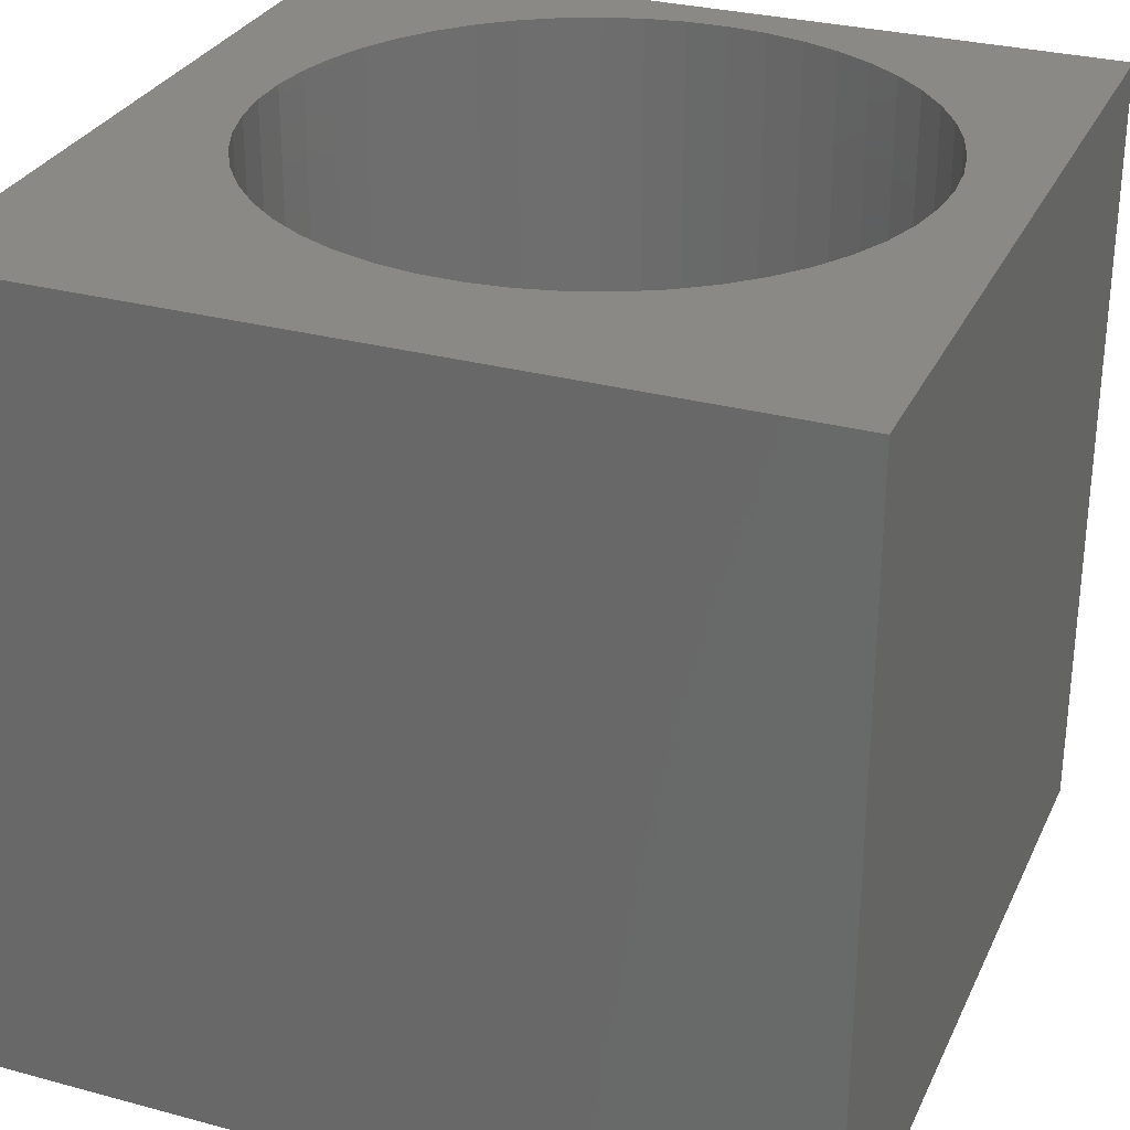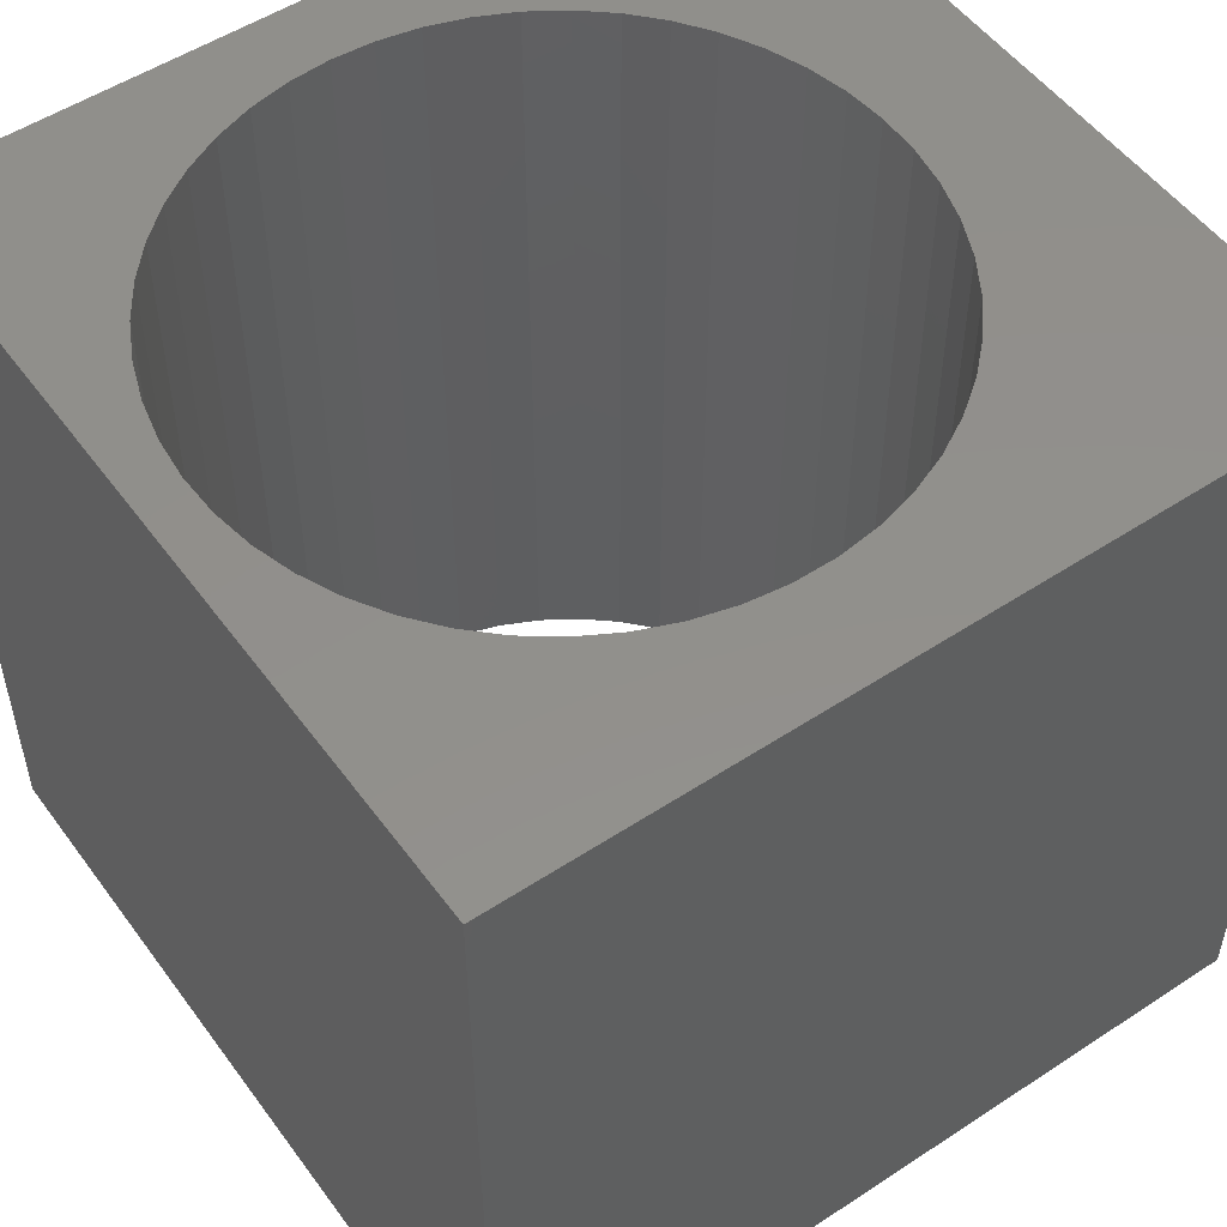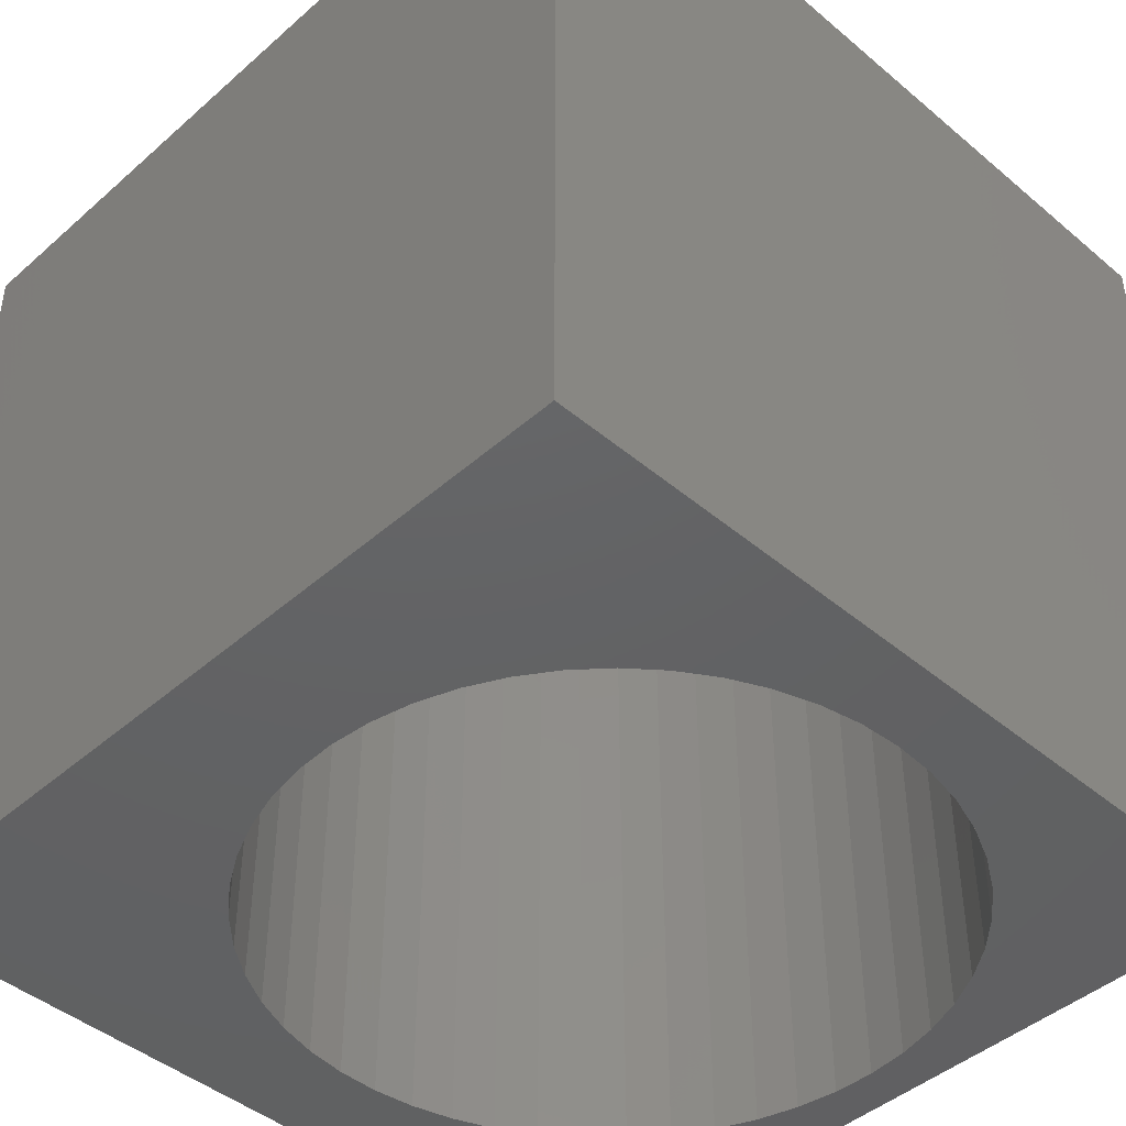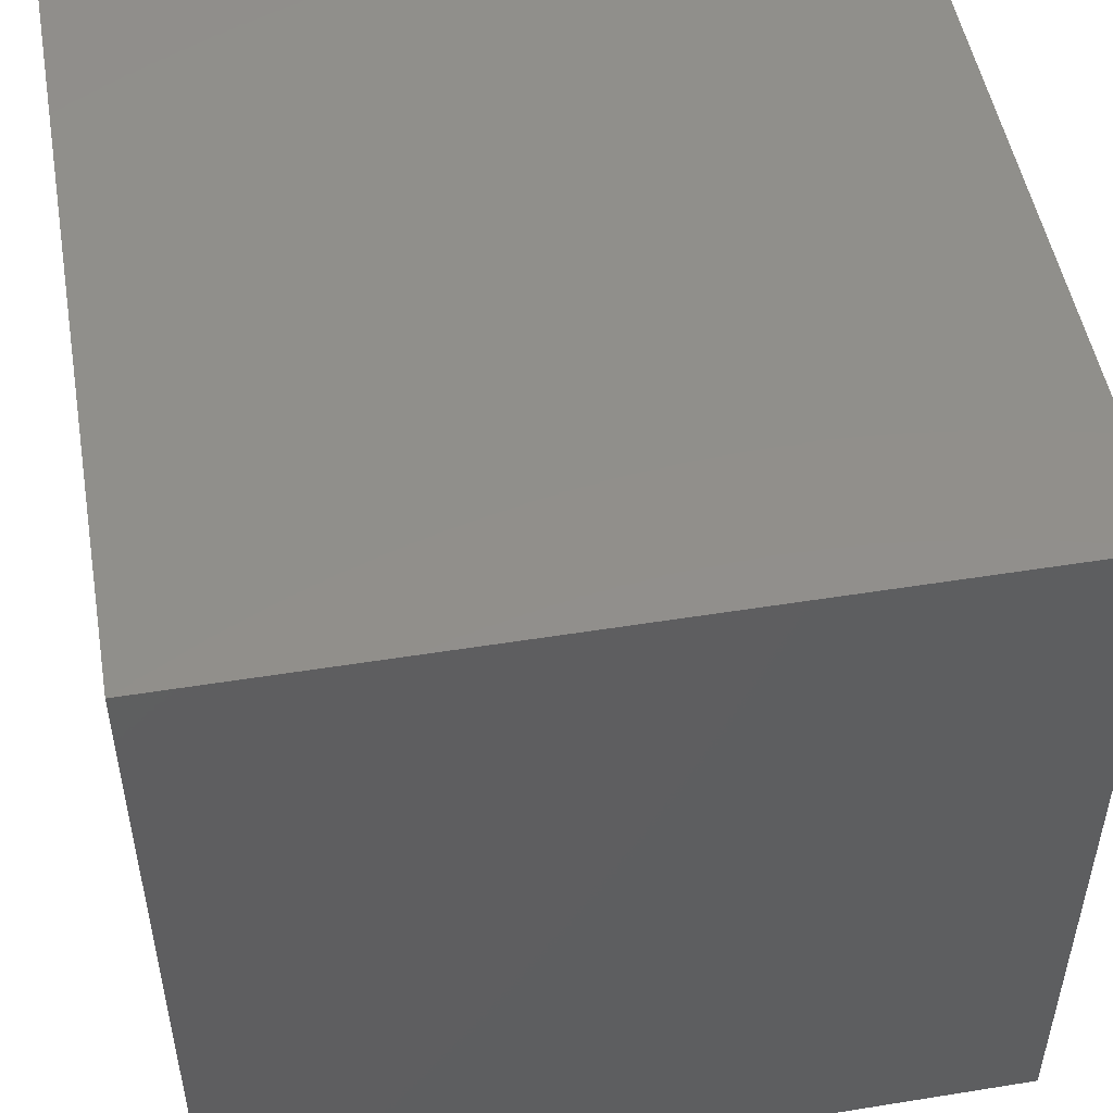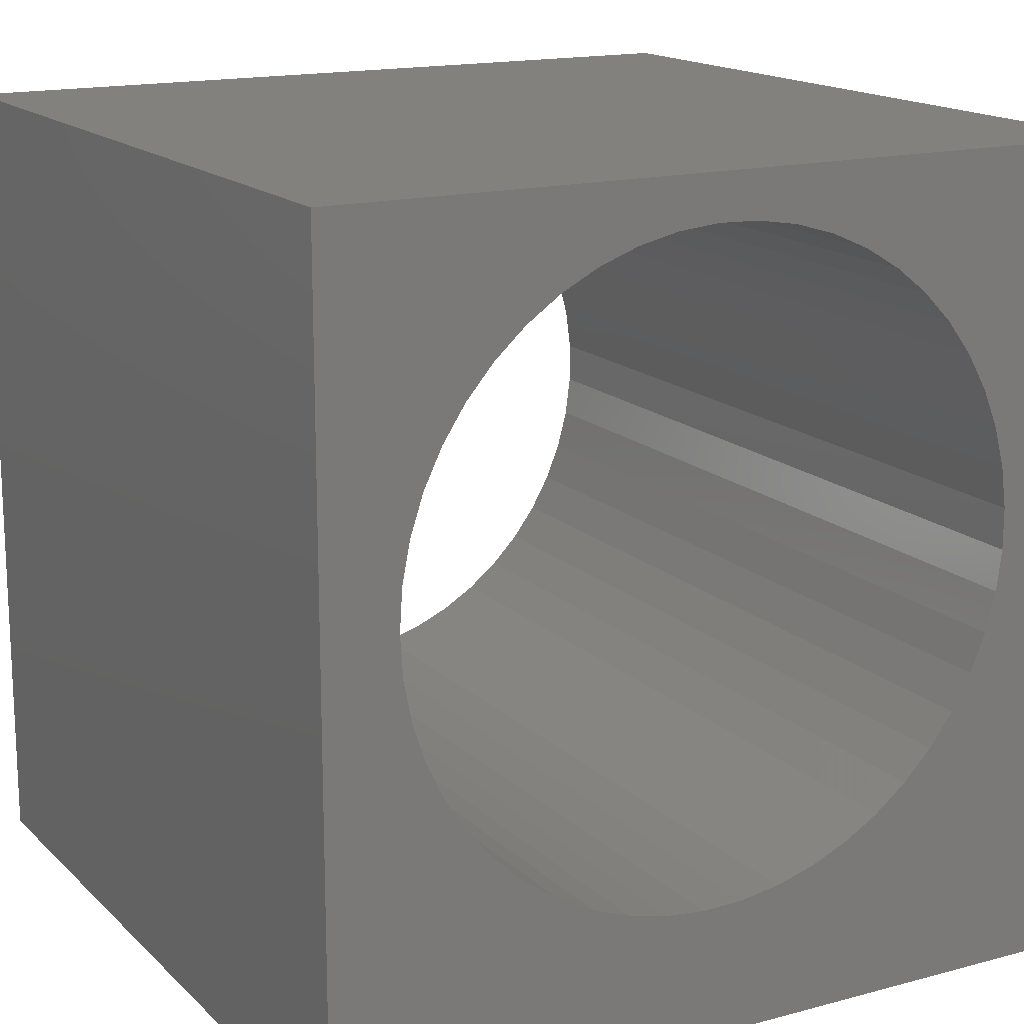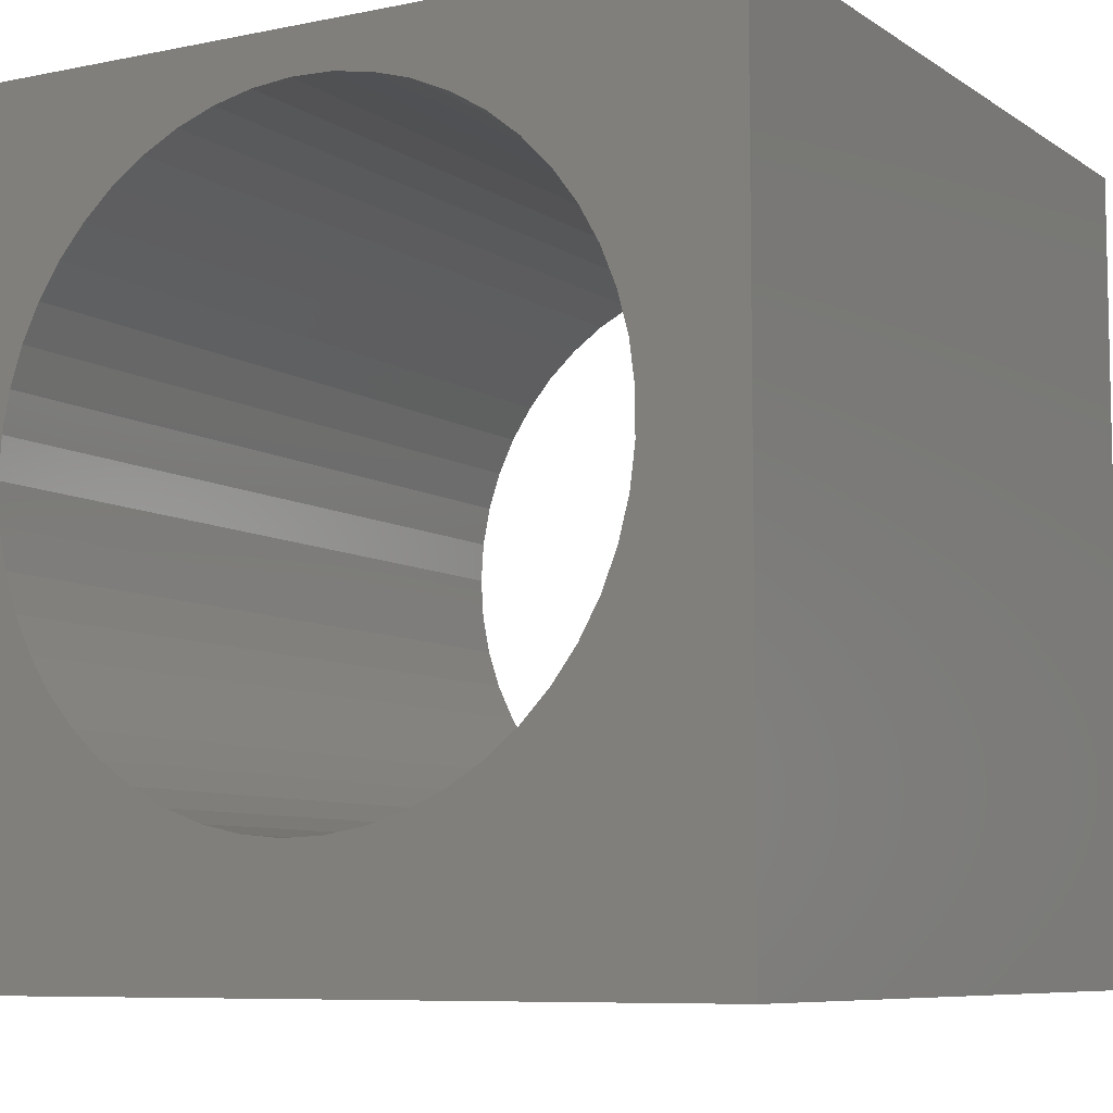
<metadata>
{"format":"stl","ext":"stl","renderer":"f3d","projection":"perspective","resolution":1024,"background":"white","views":[{"elev":29.7,"azim":21.6,"up":"+Z"},{"elev":52.4,"azim":-125.3,"up":"+Z"},{"elev":-44.5,"azim":45.6,"up":"+Z"},{"elev":50.4,"azim":-100.0,"up":"+Y"},{"elev":16.0,"azim":150.9,"up":"+Y"},{"elev":-7.7,"azim":-149.9,"up":"+Y"}]}
</metadata>
<code>
# stl→obj: 106 verts, 212 faces
v 0 10 10
v 0 10 0
v 0 0 10
v 0 0 0
v 8.969 4.525 10
v 8.81 4.047 10
v 10 0 10
v 8.591 3.592 10
v 8.316 7.876 10
v 10 10 10
v 7.989 8.259 10
v 7.616 8.598 10
v 8.316 3.17 10
v 7.989 2.786 10
v 7.616 2.447 10
v 7.203 2.159 10
v 6.756 1.926 10
v 6.283 1.752 10
v 4.786 1.607 10
v 5.29 1.591 10
v 5.791 1.639 10
v 1.302 6.275 10
v 1.43 6.762 10
v 2.913 8.749 10
v 2.519 8.435 10
v 2.168 8.073 10
v 3.344 9.01 10
v 3.805 9.214 10
v 4.288 9.358 10
v 6.283 9.294 10
v 6.756 9.12 10
v 7.203 8.887 10
v 8.591 7.453 10
v 8.81 6.999 10
v 8.969 6.521 10
v 9.065 6.026 10
v 9.097 5.523 10
v 9.065 5.02 10
v 4.288 1.688 10
v 3.805 1.831 10
v 3.344 2.035 10
v 4.786 9.438 10
v 5.29 9.455 10
v 5.791 9.406 10
v 1.619 7.23 10
v 1.867 7.669 10
v 2.913 2.296 10
v 2.519 2.611 10
v 2.168 2.973 10
v 1.867 3.377 10
v 1.619 3.816 10
v 1.43 4.283 10
v 1.302 4.771 10
v 1.238 5.271 10
v 1.238 5.775 10
v 10 10 0
v 10 0 0
v 1.867 3.377 0
v 1.619 3.816 0
v 1.43 4.283 0
v 4.288 1.688 0
v 4.786 1.607 0
v 5.29 1.591 0
v 5.791 1.639 0
v 1.302 6.275 0
v 1.238 5.775 0
v 1.238 5.271 0
v 1.302 4.771 0
v 2.913 2.296 0
v 3.344 2.035 0
v 3.805 1.831 0
v 2.168 2.973 0
v 2.519 2.611 0
v 6.283 1.752 0
v 6.756 1.926 0
v 7.203 2.159 0
v 7.616 2.447 0
v 7.989 2.786 0
v 8.316 3.17 0
v 7.616 8.598 0
v 7.989 8.259 0
v 8.316 7.876 0
v 8.591 3.592 0
v 8.81 4.047 0
v 8.969 4.525 0
v 7.203 8.887 0
v 6.756 9.12 0
v 6.283 9.294 0
v 9.065 5.02 0
v 9.097 5.523 0
v 9.065 6.026 0
v 8.969 6.521 0
v 8.81 6.999 0
v 8.591 7.453 0
v 5.791 9.406 0
v 5.29 9.455 0
v 4.786 9.438 0
v 4.288 9.358 0
v 3.805 9.214 0
v 3.344 9.01 0
v 2.913 8.749 0
v 2.519 8.435 0
v 2.168 8.073 0
v 1.867 7.669 0
v 1.619 7.23 0
v 1.43 6.762 0
f 1 2 3
f 3 2 4
f 5 6 7
f 7 6 8
f 9 10 11
f 11 10 12
f 8 13 7
f 7 13 14
f 7 14 15
f 15 16 7
f 7 16 17
f 7 17 18
f 19 3 20
f 20 3 7
f 20 7 21
f 21 7 18
f 22 23 1
f 24 1 25
f 25 1 26
f 24 27 1
f 1 27 28
f 1 28 29
f 30 31 10
f 10 31 32
f 10 32 12
f 9 33 10
f 10 33 34
f 10 34 35
f 35 36 10
f 10 36 37
f 10 37 7
f 7 37 38
f 7 38 5
f 19 39 3
f 3 39 40
f 3 40 41
f 29 42 1
f 1 42 43
f 1 43 10
f 10 43 44
f 10 44 30
f 23 45 1
f 1 45 46
f 1 46 26
f 41 47 3
f 3 47 48
f 3 48 49
f 49 50 3
f 3 50 51
f 3 51 52
f 52 53 3
f 3 53 54
f 3 54 1
f 1 54 55
f 1 55 22
f 56 10 57
f 57 10 7
f 58 4 59
f 59 4 60
f 61 62 4
f 4 62 63
f 4 63 57
f 57 63 64
f 65 66 2
f 2 66 67
f 2 67 4
f 4 67 68
f 4 68 60
f 69 70 4
f 4 70 71
f 4 71 61
f 58 72 4
f 4 72 73
f 4 73 69
f 64 74 57
f 57 74 75
f 57 75 76
f 76 77 57
f 57 77 78
f 57 78 79
f 80 56 81
f 81 56 82
f 79 83 57
f 57 83 84
f 57 84 85
f 80 86 56
f 56 86 87
f 56 87 88
f 85 89 57
f 57 89 90
f 57 90 56
f 56 90 91
f 56 91 92
f 92 93 56
f 56 93 94
f 56 94 82
f 88 95 56
f 56 95 96
f 56 96 2
f 2 96 97
f 2 97 98
f 98 99 2
f 2 99 100
f 2 100 101
f 101 102 2
f 2 102 103
f 2 103 104
f 104 105 2
f 2 105 106
f 2 106 65
f 10 56 1
f 1 56 2
f 57 7 4
f 4 7 3
f 89 37 90
f 90 37 36
f 90 36 91
f 91 36 35
f 91 35 92
f 92 35 34
f 92 34 93
f 93 34 33
f 93 33 94
f 94 33 9
f 94 9 82
f 82 9 11
f 82 11 81
f 81 11 12
f 81 12 80
f 80 12 32
f 80 32 86
f 86 32 31
f 86 31 87
f 87 31 30
f 87 30 88
f 88 30 44
f 88 44 95
f 95 44 43
f 95 43 96
f 96 43 42
f 96 42 97
f 97 42 29
f 97 29 98
f 98 29 28
f 98 28 99
f 99 28 27
f 99 27 100
f 100 27 24
f 100 24 101
f 101 24 25
f 101 25 102
f 102 25 26
f 102 26 103
f 103 26 46
f 103 46 104
f 104 46 45
f 104 45 105
f 105 45 23
f 105 23 106
f 106 23 22
f 106 22 65
f 65 22 55
f 65 55 66
f 66 55 54
f 66 54 67
f 67 54 53
f 67 53 68
f 68 53 52
f 68 52 60
f 60 52 51
f 60 51 59
f 59 51 50
f 59 50 58
f 58 50 49
f 58 49 72
f 72 49 48
f 72 48 73
f 73 48 47
f 73 47 69
f 69 47 41
f 69 41 70
f 70 41 40
f 70 40 71
f 71 40 39
f 71 39 61
f 61 39 19
f 61 19 62
f 62 19 20
f 62 20 63
f 63 20 21
f 63 21 64
f 64 21 18
f 64 18 74
f 74 18 17
f 74 17 75
f 75 17 16
f 75 16 76
f 76 16 15
f 76 15 77
f 77 15 14
f 77 14 78
f 78 14 13
f 78 13 79
f 79 13 8
f 79 8 83
f 83 8 6
f 83 6 84
f 84 6 5
f 84 5 85
f 85 5 38
f 85 38 89
f 89 38 37

</code>
